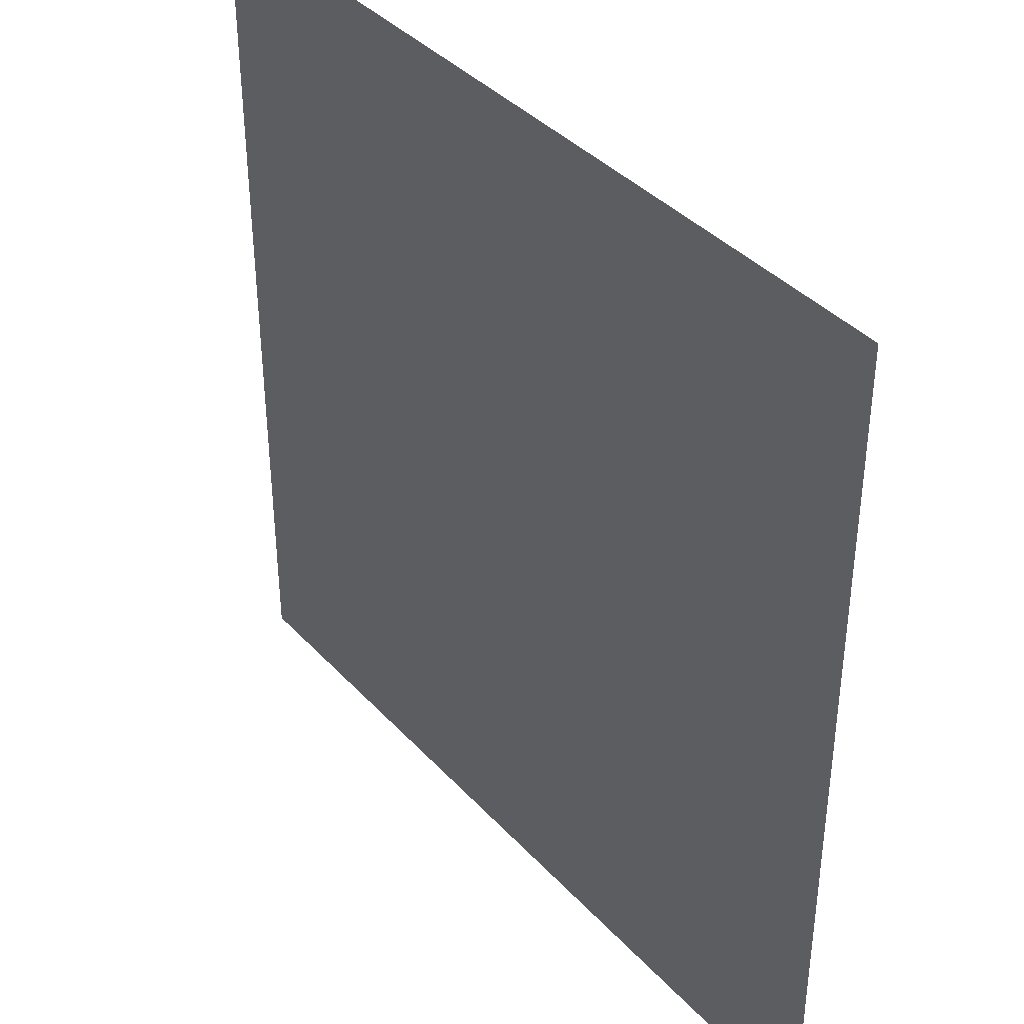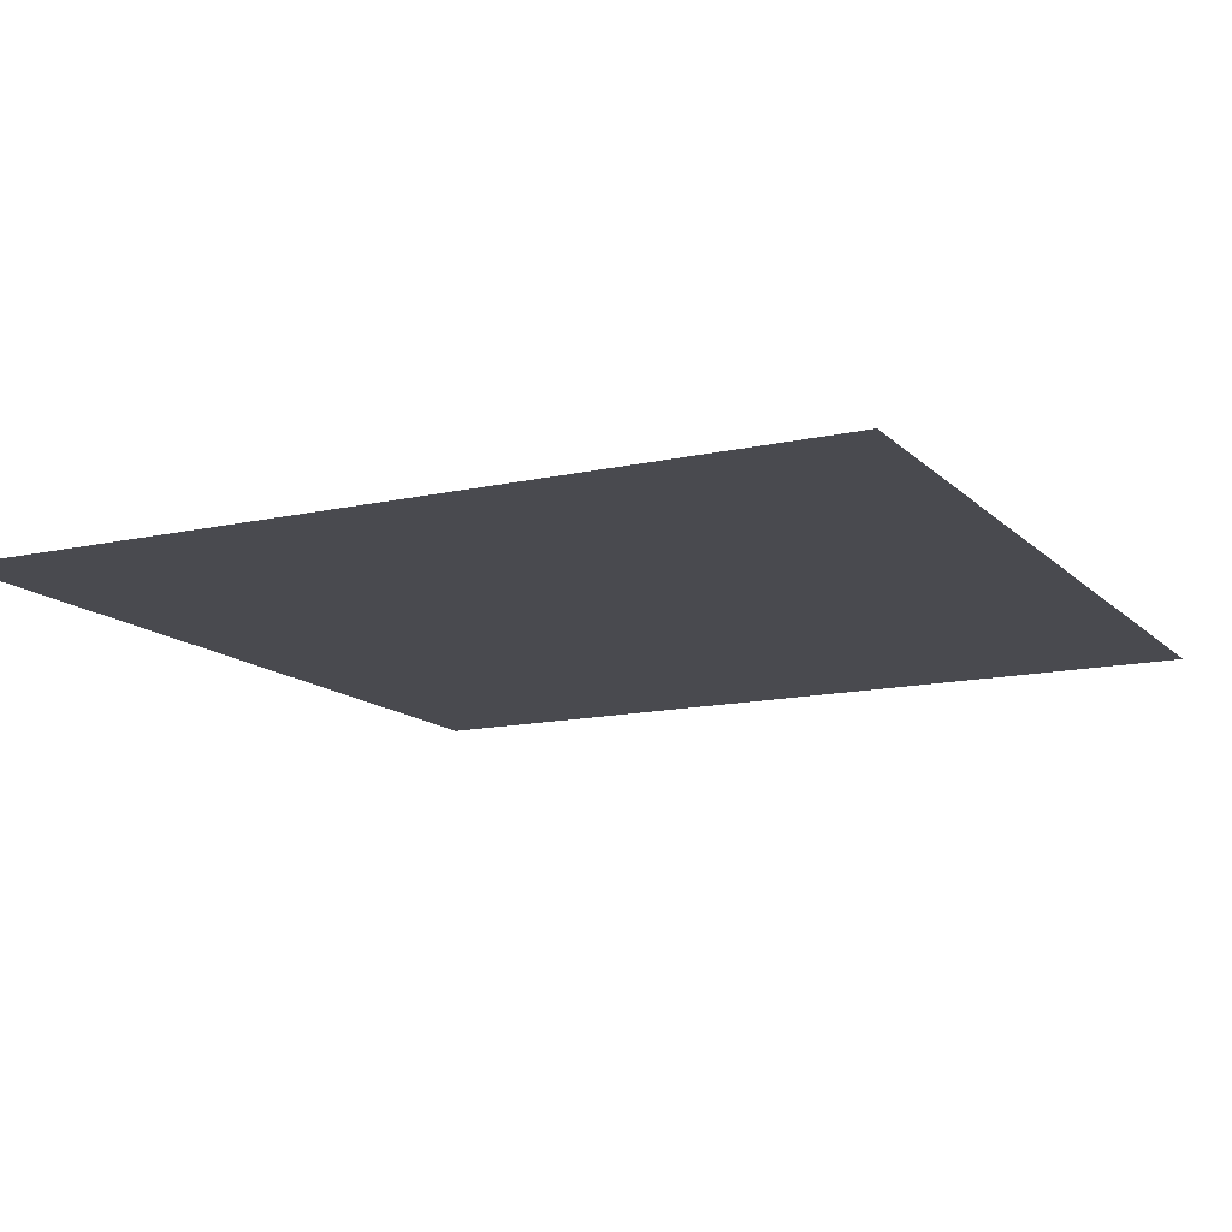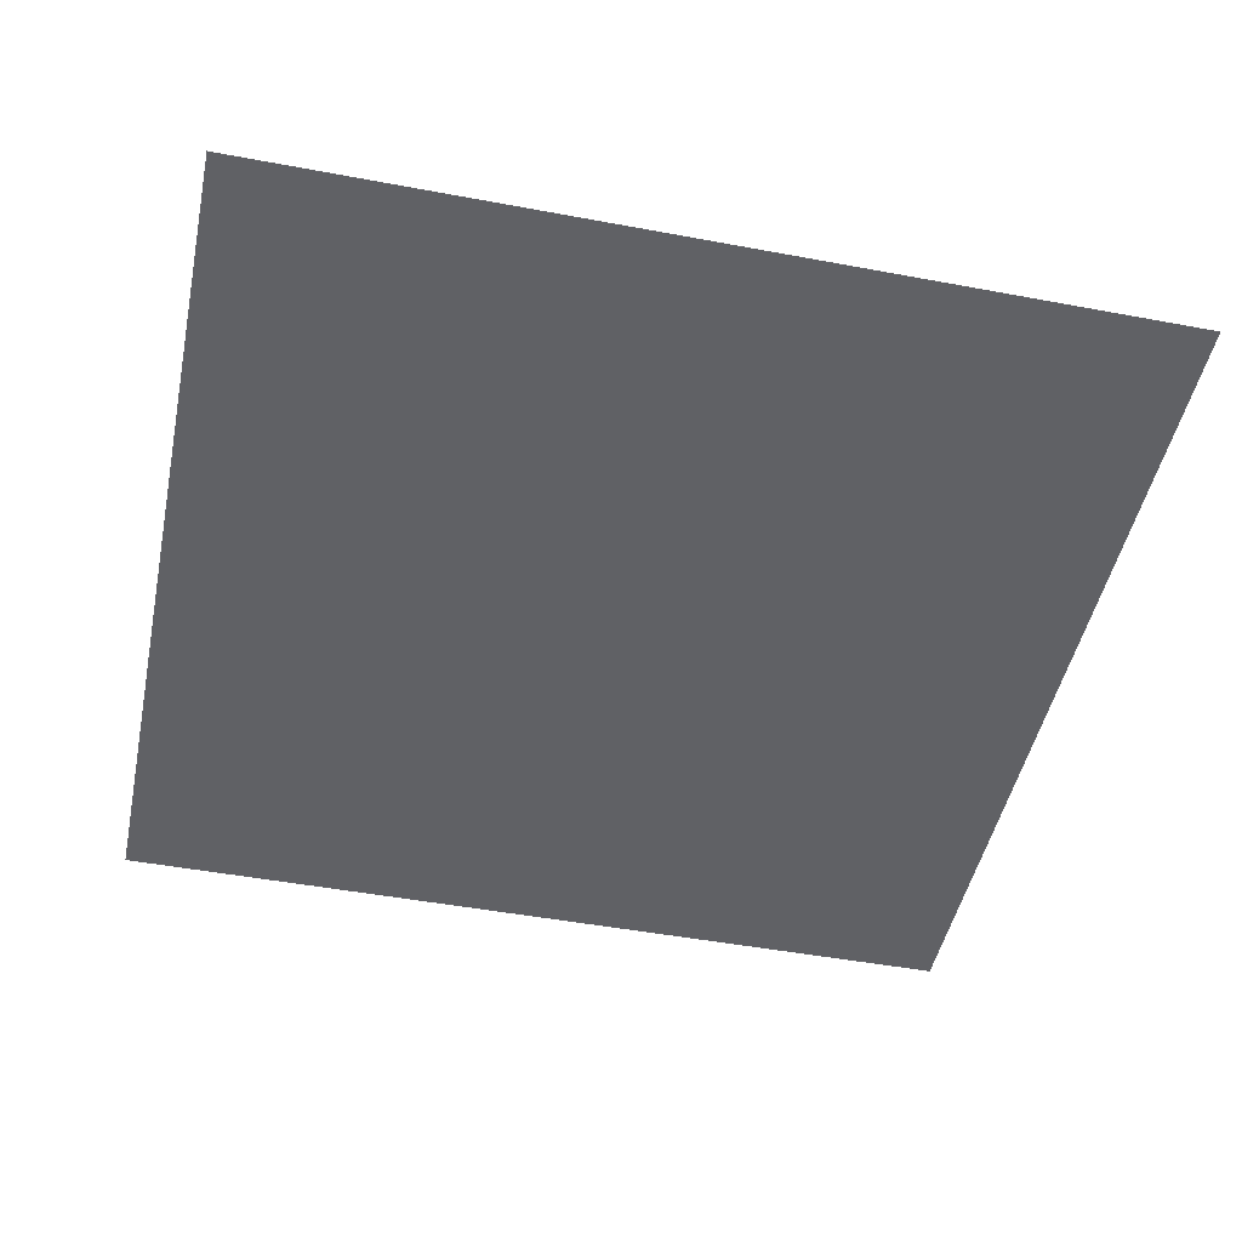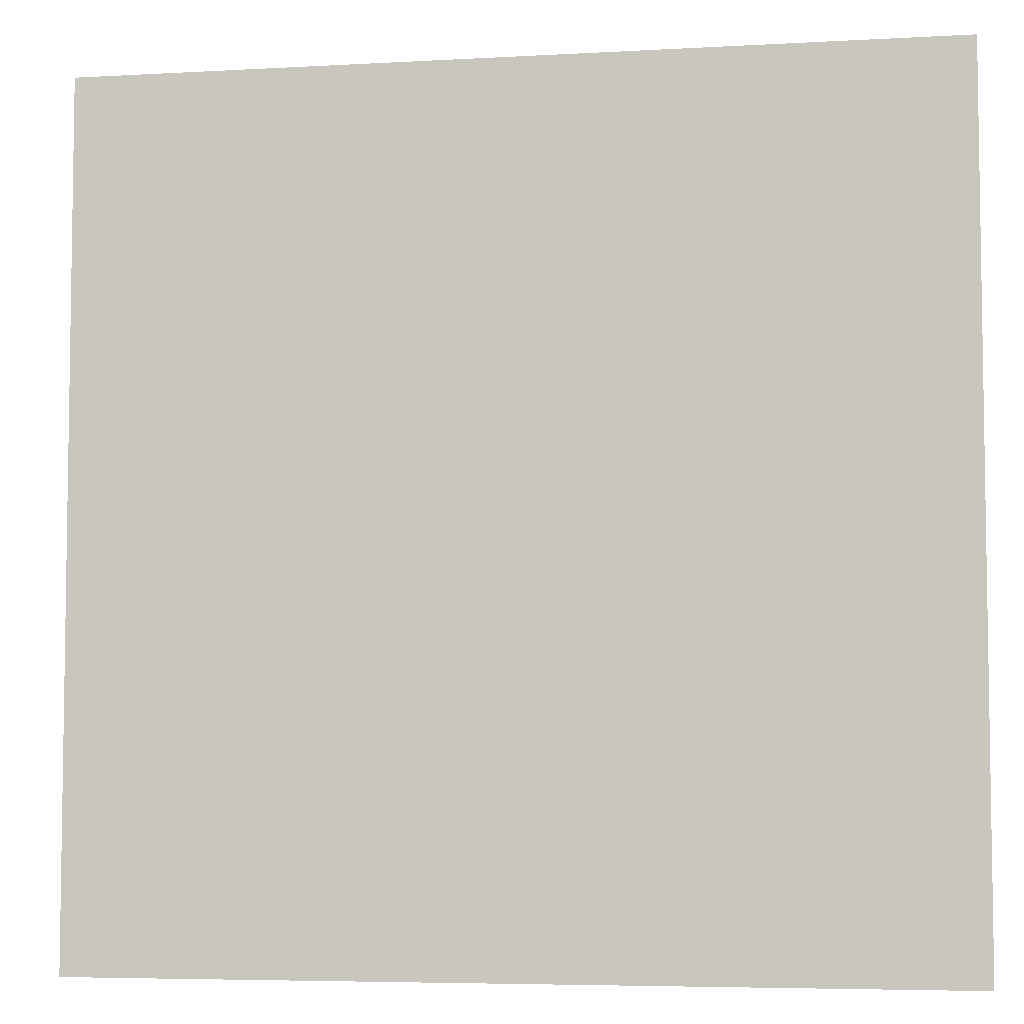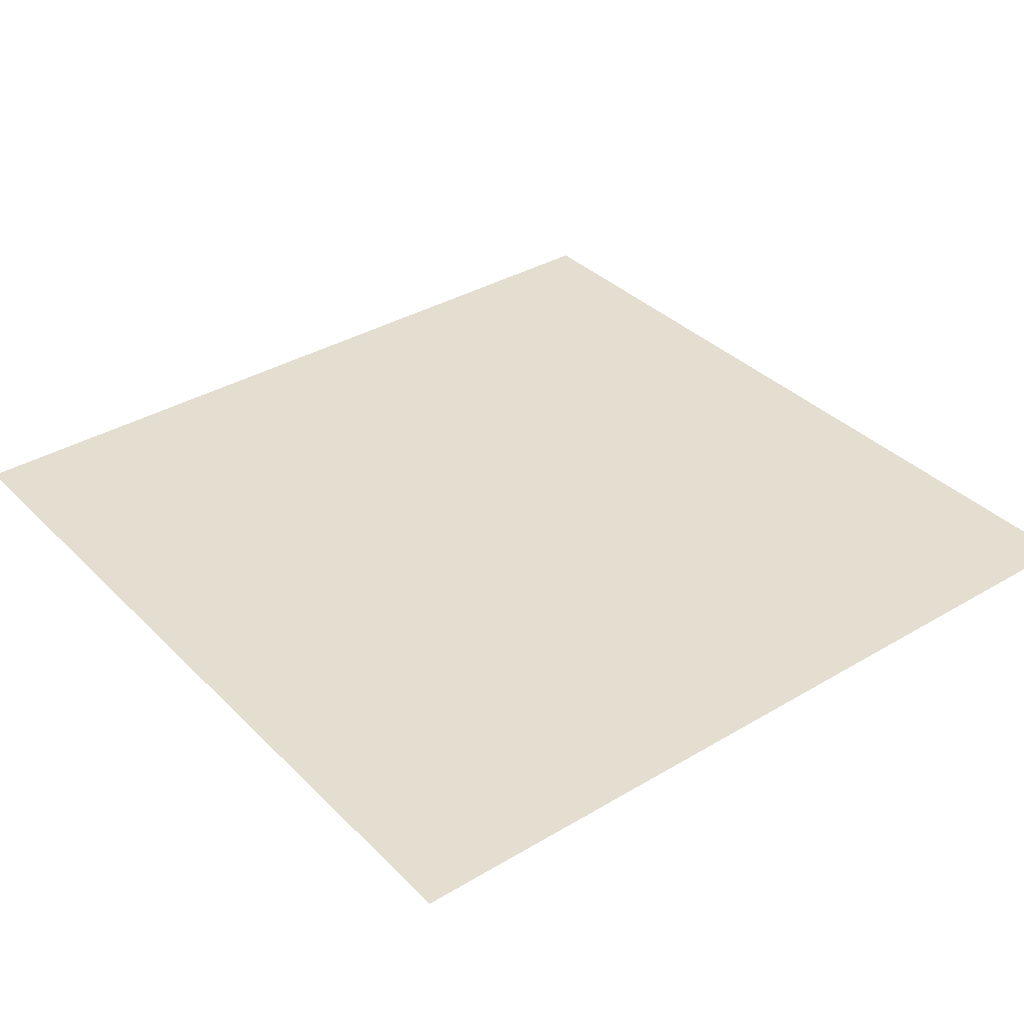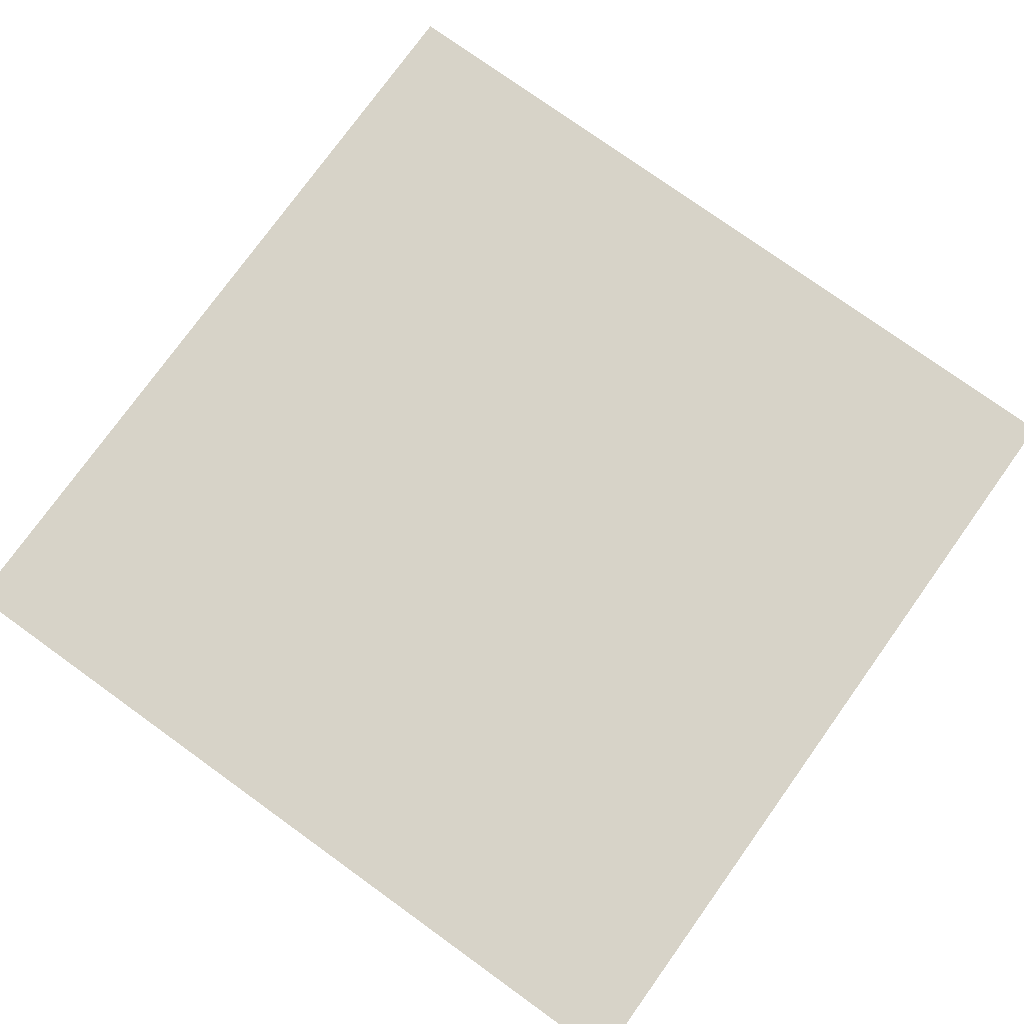
<metadata>
{"format":"obj","ext":"obj","renderer":"f3d","projection":"perspective","resolution":1024,"background":"white","views":[{"elev":38.9,"azim":-127.4,"up":"+Y"},{"elev":-13.5,"azim":-63.0,"up":"+Z"},{"elev":-47.7,"azim":168.1,"up":"+Z"},{"elev":-5.6,"azim":9.9,"up":"+Y"},{"elev":35.8,"azim":52.0,"up":"+Z"},{"elev":77.0,"azim":125.7,"up":"+Z"}]}
</metadata>
<code>
o Cube_Cube.001
v -1 -1 1
v -1 1 1
v 1 -1 1
v 1 1 1
f 4 1 3
f 4 2 1

</code>
